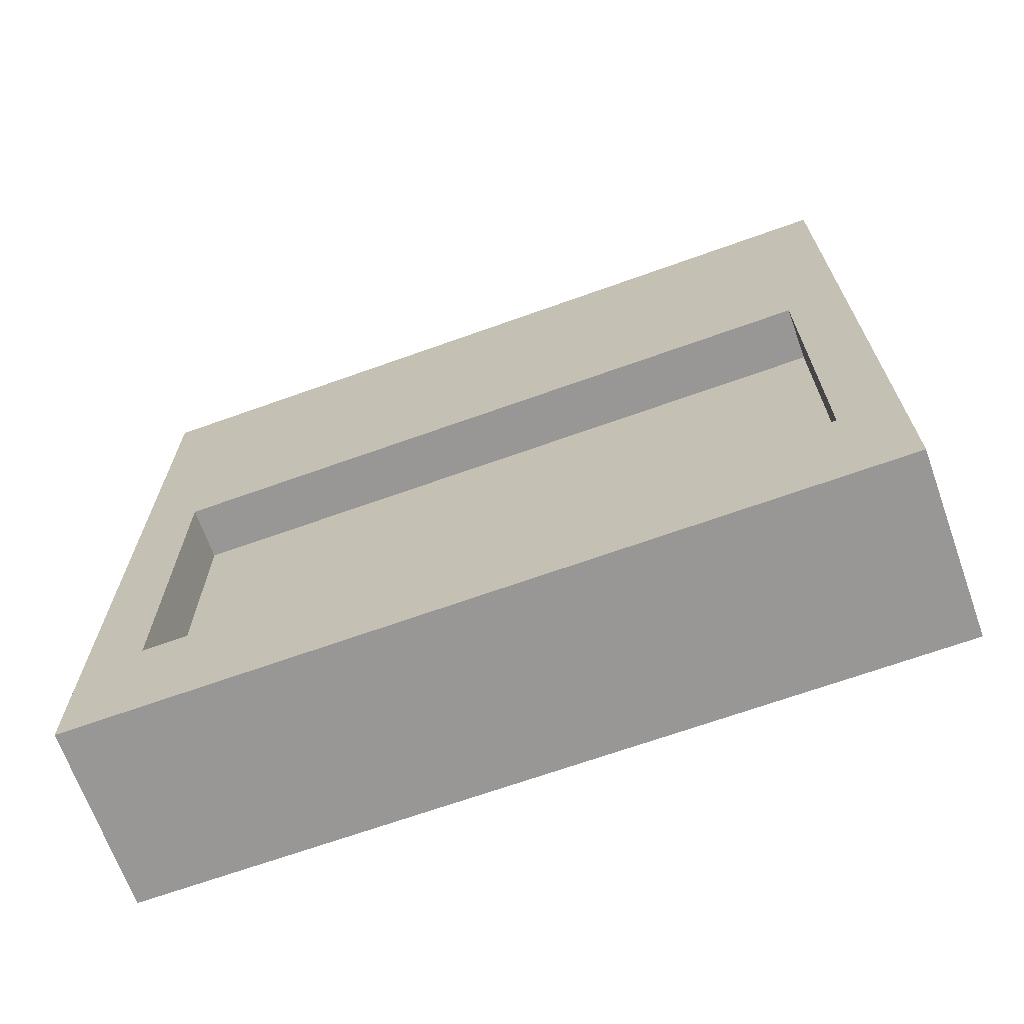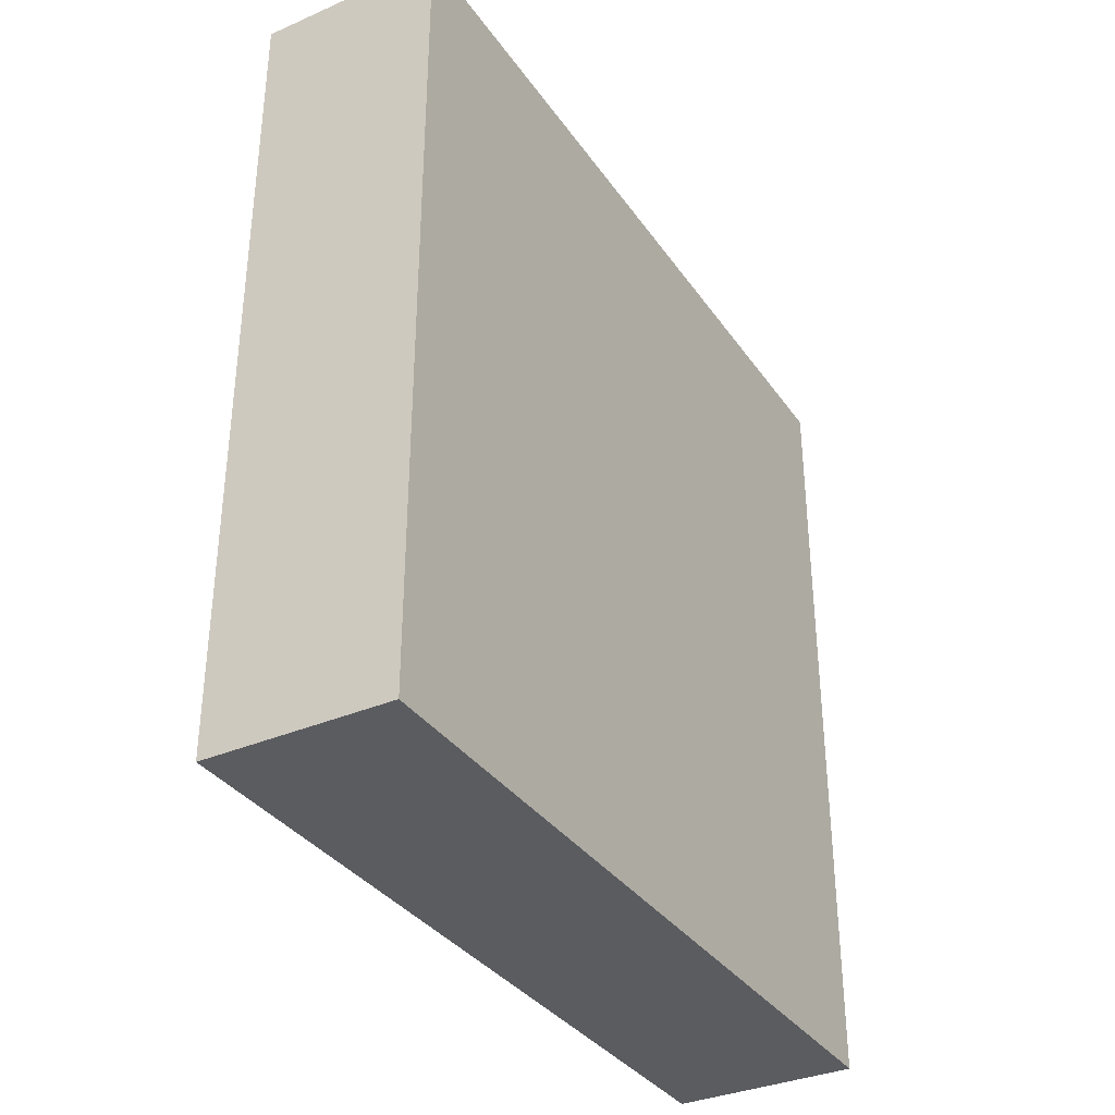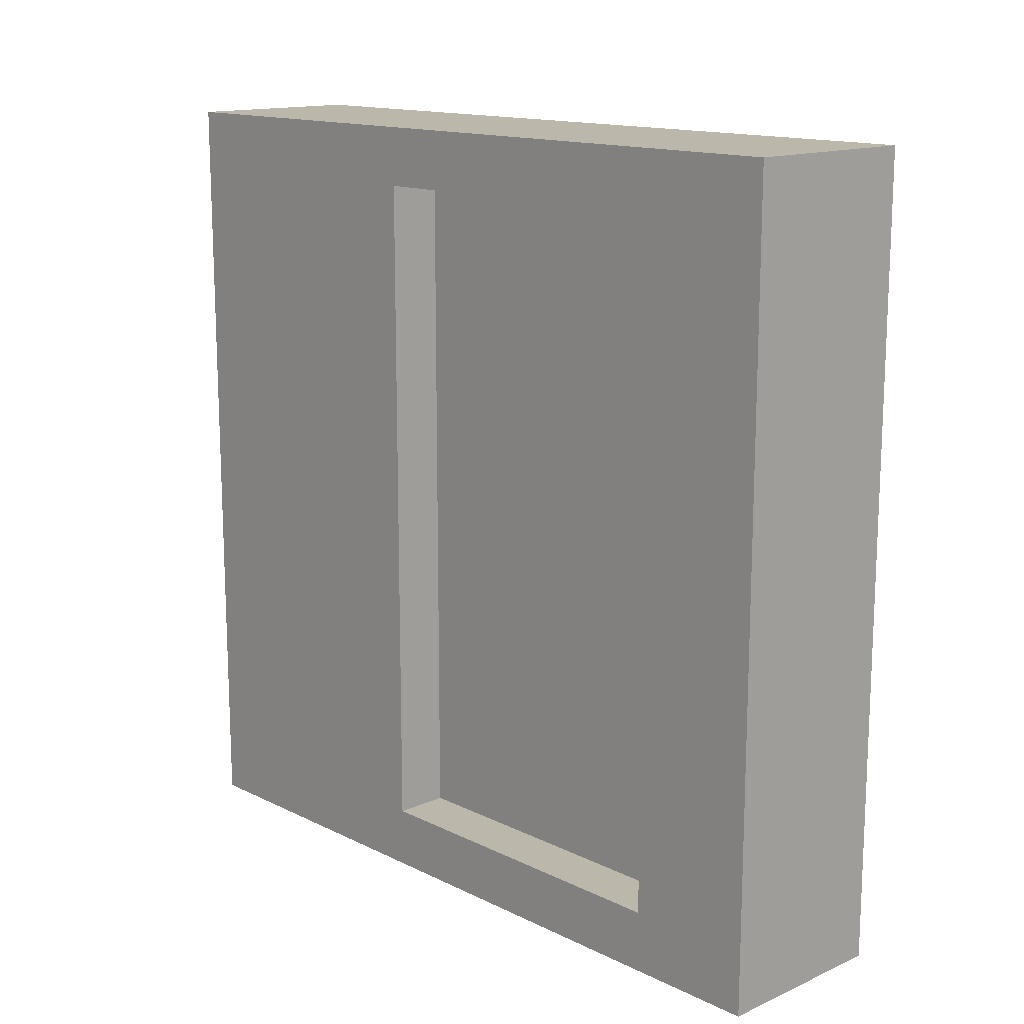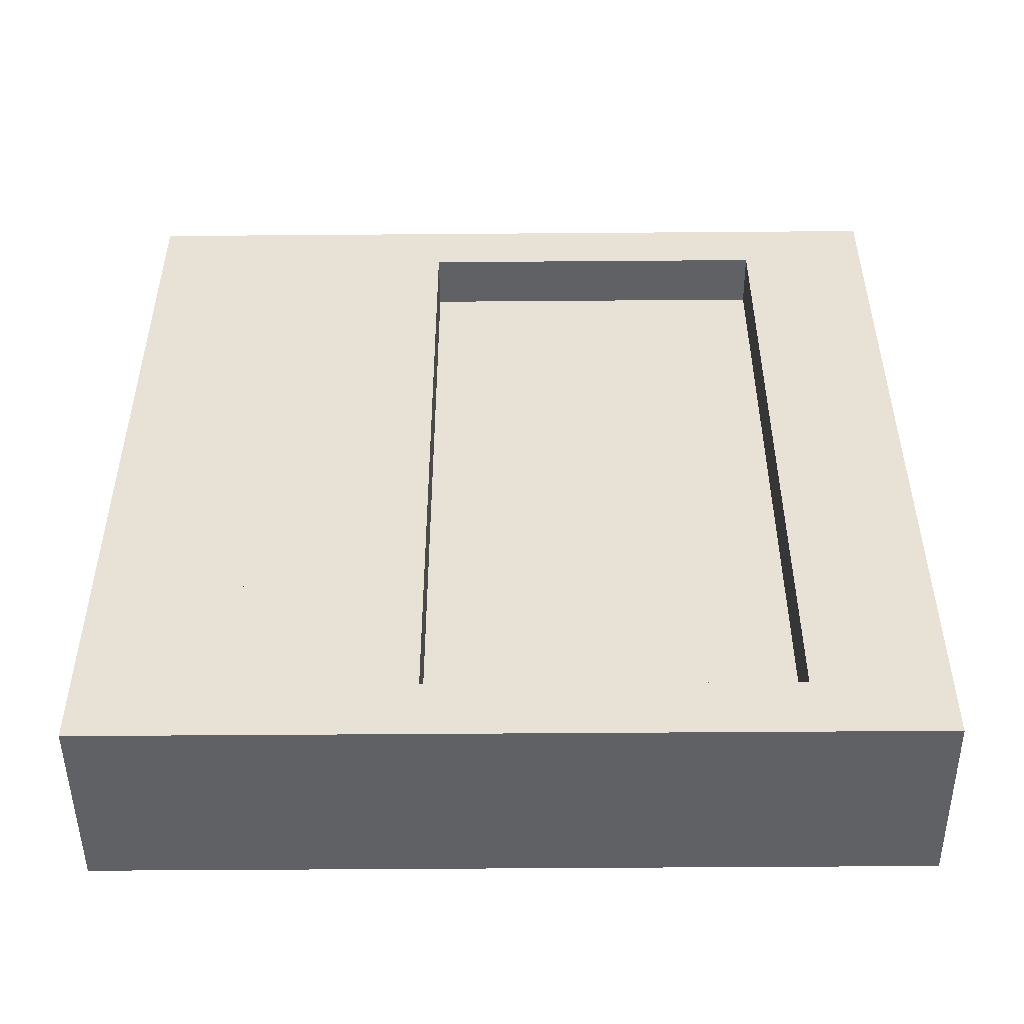
<metadata>
{"format":"obj","ext":"obj","renderer":"f3d","projection":"perspective","resolution":1024,"background":"white","views":[{"elev":-68.3,"azim":109.7,"up":"+Z"},{"elev":-34.8,"azim":-150.0,"up":"+Y"},{"elev":14.5,"azim":136.5,"up":"+Y"},{"elev":-49.3,"azim":90.5,"up":"+Y"}]}
</metadata>
<code>
v 0.8374 0.5976 2.617
v 0.8374 0.7744 3.034
v 0.8374 0.5976 3.13
v 0.8374 1.084 3.13
v 0.8374 0.5976 3.13
v 0.8374 0.7744 3.034
v 0.8374 1.084 3.034
v 0.8374 1.084 3.13
v 0.8374 0.7744 3.034
v 0.8374 0.7744 2.917
v 0.8374 0.7744 2.822
v 0.8374 1.063 2.917
v 0.8374 1.063 2.822
v 0.8374 1.063 2.917
v 0.8374 0.7744 2.822
v 0.8374 0.5976 2.617
v 0.8374 0.7744 2.617
v 0.8374 0.7744 3.034
v 0.8374 0.7744 2.917
v 0.8374 0.7744 3.034
v 0.8374 0.7744 2.617
v 0.8374 0.7744 2.822
v 0.8374 0.7744 2.917
v 0.8374 0.7744 2.617
v 0.8374 0.7744 2.617
v 0.8374 0.7744 2.917
v 0.8374 0.7744 2.822
v 0.8374 0.7744 2.617
v 0.8374 0.7744 3.034
v 0.8374 0.7744 2.917
v 0.8374 0.7744 3.034
v 0.8374 0.7744 2.617
v 0.8374 0.5976 2.617
v 0.8374 0.7744 2.822
v 0.8374 1.063 2.917
v 0.8374 1.063 2.822
v 0.8374 1.063 2.917
v 0.8374 0.7744 2.822
v 0.8374 0.7744 2.917
v 0.8374 0.7744 3.034
v 0.8374 1.084 3.13
v 0.8374 1.084 3.034
v 0.8374 0.7744 3.034
v 0.8374 0.5976 3.13
v 0.8374 1.084 3.13
v 0.8374 0.5976 3.13
v 0.8374 0.7744 3.034
v 0.8374 0.5976 2.617
v 0.8374 1.217 3.13
v 0.8374 1.217 2.617
v 0.8374 1.394 3.13
v 0.8374 1.394 2.617
v 0.8374 1.394 3.13
v 0.8374 1.217 2.617
v 0.8374 1.217 2.617
v 0.8374 1.394 3.13
v 0.8374 1.394 2.617
v 0.8374 1.394 3.13
v 0.8374 1.217 2.617
v 0.8374 1.217 3.13
v 0.8374 1.721 2.903
v 0.8374 1.721 2.818
v 0.8374 1.794 2.903
v 0.8374 1.776 2.818
v 0.8374 1.794 2.903
v 0.8374 1.721 2.818
v 0.8374 1.828 2.814
v 0.8374 1.794 2.903
v 0.8374 1.776 2.818
v 0.8374 1.854 2.908
v 0.8374 1.794 2.903
v 0.8374 1.828 2.814
v 0.8374 1.864 2.8
v 0.8374 1.854 2.908
v 0.8374 1.828 2.814
v 0.8374 1.899 2.923
v 0.8374 1.854 2.908
v 0.8374 1.864 2.8
v 0.8374 1.889 2.775
v 0.8374 1.899 2.923
v 0.8374 1.864 2.8
v 0.8374 1.907 2.736
v 0.8374 1.899 2.923
v 0.8374 1.889 2.775
v 0.8374 1.927 2.946
v 0.8374 1.899 2.923
v 0.8374 1.907 2.736
v 0.8374 1.937 2.661
v 0.8374 1.927 2.946
v 0.8374 1.907 2.736
v 0.8374 1.937 2.977
v 0.8374 1.927 2.946
v 0.8374 1.937 2.661
v 0.8374 1.547 3.123
v 0.8374 1.547 2.617
v 0.8374 1.655 3.131
v 0.8374 1.721 2.617
v 0.8374 1.655 3.131
v 0.8374 1.547 2.617
v 0.8374 1.721 3.044
v 0.8374 1.655 3.131
v 0.8374 1.721 2.617
v 0.8374 1.721 2.903
v 0.8374 1.721 3.044
v 0.8374 1.721 2.617
v 0.8374 1.721 2.818
v 0.8374 1.721 2.903
v 0.8374 1.721 2.617
v 0.8374 1.655 3.131
v 0.8374 1.721 3.044
v 0.8374 1.785 3.134
v 0.8374 1.805 3.047
v 0.8374 1.785 3.134
v 0.8374 1.721 3.044
v 0.8374 1.866 3.132
v 0.8374 1.785 3.134
v 0.8374 1.805 3.047
v 0.8374 1.861 3.043
v 0.8374 1.866 3.132
v 0.8374 1.805 3.047
v 0.8374 1.903 3.029
v 0.8374 1.866 3.132
v 0.8374 1.861 3.043
v 0.8374 1.935 3.125
v 0.8374 1.866 3.132
v 0.8374 1.903 3.029
v 0.8374 1.928 3.007
v 0.8374 1.935 3.125
v 0.8374 1.903 3.029
v 0.8374 1.937 2.977
v 0.8374 1.935 3.125
v 0.8374 1.928 3.007
v 0.8374 1.992 3.113
v 0.8374 1.935 3.125
v 0.8374 1.937 2.977
v 0.8374 1.937 2.661
v 0.8374 1.992 3.113
v 0.8374 1.937 2.977
v 0.8374 1.975 2.86
v 0.8374 1.992 3.113
v 0.8374 1.937 2.661
v 0.8374 1.962 2.617
v 0.8374 1.975 2.86
v 0.8374 1.937 2.661
v 0.8374 2.03 2.879
v 0.8374 1.992 3.113
v 0.8374 1.975 2.86
v 0.8374 2.036 3.096
v 0.8374 1.992 3.113
v 0.8374 2.03 2.879
v 0.8374 2.074 2.909
v 0.8374 2.036 3.096
v 0.8374 2.03 2.879
v 0.8374 2.07 3.074
v 0.8374 2.036 3.096
v 0.8374 2.074 2.909
v 0.8374 2.094 3.049
v 0.8374 2.07 3.074
v 0.8374 2.074 2.909
v 0.8374 2.103 2.945
v 0.8374 2.094 3.049
v 0.8374 2.074 2.909
v 0.8374 2.108 3.019
v 0.8374 2.094 3.049
v 0.8374 2.103 2.945
v 0.8374 2.113 2.986
v 0.8374 2.108 3.019
v 0.8374 2.103 2.945
v 0.8374 2.142 2.617
v 0.8374 1.975 2.857
v 0.8374 1.962 2.617
v 0.8374 1.975 2.86
v 0.8374 1.962 2.617
v 0.8374 1.975 2.857
v 0.8374 2.008 2.845
v 0.8374 1.975 2.857
v 0.8374 2.142 2.617
v 0.8374 2.037 2.825
v 0.8374 2.008 2.845
v 0.8374 2.142 2.617
v 0.8374 2.06 2.798
v 0.8374 2.037 2.825
v 0.8374 2.142 2.617
v 0.8374 2.078 2.763
v 0.8374 2.06 2.798
v 0.8374 2.142 2.617
v 0.8374 2.142 2.617
v 0.8374 2.06 2.798
v 0.8374 2.078 2.763
v 0.8374 2.142 2.617
v 0.8374 2.037 2.825
v 0.8374 2.06 2.798
v 0.8374 2.142 2.617
v 0.8374 2.008 2.845
v 0.8374 2.037 2.825
v 0.8374 2.142 2.617
v 0.8374 1.975 2.857
v 0.8374 2.008 2.845
v 0.8374 1.975 2.857
v 0.8374 1.962 2.617
v 0.8374 1.975 2.86
v 0.8374 1.962 2.617
v 0.8374 1.975 2.857
v 0.8374 2.142 2.617
v 0.8374 2.103 2.945
v 0.8374 2.108 3.019
v 0.8374 2.113 2.986
v 0.8374 2.103 2.945
v 0.8374 2.094 3.049
v 0.8374 2.108 3.019
v 0.8374 2.074 2.909
v 0.8374 2.094 3.049
v 0.8374 2.103 2.945
v 0.8374 2.074 2.909
v 0.8374 2.07 3.074
v 0.8374 2.094 3.049
v 0.8374 2.074 2.909
v 0.8374 2.036 3.096
v 0.8374 2.07 3.074
v 0.8374 2.03 2.879
v 0.8374 2.036 3.096
v 0.8374 2.074 2.909
v 0.8374 2.03 2.879
v 0.8374 1.992 3.113
v 0.8374 2.036 3.096
v 0.8374 1.975 2.86
v 0.8374 1.992 3.113
v 0.8374 2.03 2.879
v 0.8374 1.937 2.661
v 0.8374 1.975 2.86
v 0.8374 1.962 2.617
v 0.8374 1.937 2.661
v 0.8374 1.992 3.113
v 0.8374 1.975 2.86
v 0.8374 1.937 2.977
v 0.8374 1.992 3.113
v 0.8374 1.937 2.661
v 0.8374 1.937 2.977
v 0.8374 1.935 3.125
v 0.8374 1.992 3.113
v 0.8374 1.928 3.007
v 0.8374 1.935 3.125
v 0.8374 1.937 2.977
v 0.8374 1.903 3.029
v 0.8374 1.935 3.125
v 0.8374 1.928 3.007
v 0.8374 1.903 3.029
v 0.8374 1.866 3.132
v 0.8374 1.935 3.125
v 0.8374 1.861 3.043
v 0.8374 1.866 3.132
v 0.8374 1.903 3.029
v 0.8374 1.805 3.047
v 0.8374 1.866 3.132
v 0.8374 1.861 3.043
v 0.8374 1.805 3.047
v 0.8374 1.785 3.134
v 0.8374 1.866 3.132
v 0.8374 1.721 3.044
v 0.8374 1.785 3.134
v 0.8374 1.805 3.047
v 0.8374 1.785 3.134
v 0.8374 1.721 3.044
v 0.8374 1.655 3.131
v 0.8374 1.721 2.617
v 0.8374 1.721 2.903
v 0.8374 1.721 2.818
v 0.8374 1.721 2.617
v 0.8374 1.721 3.044
v 0.8374 1.721 2.903
v 0.8374 1.721 2.617
v 0.8374 1.655 3.131
v 0.8374 1.721 3.044
v 0.8374 1.547 2.617
v 0.8374 1.655 3.131
v 0.8374 1.721 2.617
v 0.8374 1.655 3.131
v 0.8374 1.547 2.617
v 0.8374 1.547 3.123
v 0.8374 1.937 2.661
v 0.8374 1.927 2.946
v 0.8374 1.937 2.977
v 0.8374 1.907 2.736
v 0.8374 1.927 2.946
v 0.8374 1.937 2.661
v 0.8374 1.907 2.736
v 0.8374 1.899 2.923
v 0.8374 1.927 2.946
v 0.8374 1.889 2.775
v 0.8374 1.899 2.923
v 0.8374 1.907 2.736
v 0.8374 1.864 2.8
v 0.8374 1.899 2.923
v 0.8374 1.889 2.775
v 0.8374 1.864 2.8
v 0.8374 1.854 2.908
v 0.8374 1.899 2.923
v 0.8374 1.828 2.814
v 0.8374 1.854 2.908
v 0.8374 1.864 2.8
v 0.8374 1.828 2.814
v 0.8374 1.794 2.903
v 0.8374 1.854 2.908
v 0.8374 1.776 2.818
v 0.8374 1.794 2.903
v 0.8374 1.828 2.814
v 0.8374 1.721 2.818
v 0.8374 1.794 2.903
v 0.8374 1.776 2.818
v 0.8374 1.794 2.903
v 0.8374 1.721 2.818
v 0.8374 1.721 2.903
v 0.8374 2.24 2.617
v 0.8374 2.417 3.034
v 0.8374 2.24 3.13
v 0.8374 2.731 3.13
v 0.8374 2.24 3.13
v 0.8374 2.417 3.034
v 0.8374 2.731 3.034
v 0.8374 2.731 3.13
v 0.8374 2.417 3.034
v 0.8374 2.417 2.928
v 0.8374 2.417 2.833
v 0.8374 2.713 2.928
v 0.8374 2.713 2.833
v 0.8374 2.713 2.928
v 0.8374 2.417 2.833
v 0.8374 2.747 2.617
v 0.8374 2.417 2.713
v 0.8374 2.24 2.617
v 0.8374 2.417 3.034
v 0.8374 2.24 2.617
v 0.8374 2.417 2.713
v 0.8374 2.417 2.928
v 0.8374 2.417 3.034
v 0.8374 2.417 2.713
v 0.8374 2.417 2.833
v 0.8374 2.417 2.928
v 0.8374 2.417 2.713
v 0.8374 2.747 2.713
v 0.8374 2.417 2.713
v 0.8374 2.747 2.617
v 0.8374 2.747 2.617
v 0.8374 2.417 2.713
v 0.8374 2.747 2.713
v 0.8374 2.417 2.713
v 0.8374 2.417 2.928
v 0.8374 2.417 2.833
v 0.8374 2.417 2.713
v 0.8374 2.417 3.034
v 0.8374 2.417 2.928
v 0.8374 2.417 2.713
v 0.8374 2.24 2.617
v 0.8374 2.417 3.034
v 0.8374 2.24 2.617
v 0.8374 2.417 2.713
v 0.8374 2.747 2.617
v 0.8374 2.417 2.833
v 0.8374 2.713 2.928
v 0.8374 2.713 2.833
v 0.8374 2.713 2.928
v 0.8374 2.417 2.833
v 0.8374 2.417 2.928
v 0.8374 2.417 3.034
v 0.8374 2.731 3.13
v 0.8374 2.731 3.034
v 0.8374 2.417 3.034
v 0.8374 2.24 3.13
v 0.8374 2.731 3.13
v 0.8374 2.24 3.13
v 0.8374 2.417 3.034
v 0.8374 2.24 2.617
v 0.7874 0 0
v 0 0 0
v 0.7874 0 3.425
v 0 0 3.425
v 0.7874 0 3.425
v 0 0 0
v 0 0 0
v 0.7874 0 3.425
v 0 0 3.425
v 0.7874 0 3.425
v 0 0 0
v 0.7874 0 0
v 0 3.425 0
v 0 0 0
v 0.7874 3.425 0
v 0.7874 0 0
v 0.7874 3.425 0
v 0 0 0
v 0 0 0
v 0.7874 3.425 0
v 0.7874 0 0
v 0.7874 3.425 0
v 0 0 0
v 0 3.425 0
v 0.7874 0 3.425
v 0.7874 0.2634 0.5577
v 0.7874 0 0
v 0.7874 3.425 0
v 0.7874 0 0
v 0.7874 0.2634 0.5577
v 0.7874 3.174 0.5577
v 0.7874 3.425 0
v 0.7874 0.2634 0.5577
v 0.7874 3.174 2.07
v 0.7874 3.425 0
v 0.7874 3.174 0.5577
v 0.7874 3.425 3.425
v 0.7874 0.2634 2.07
v 0.7874 0 3.425
v 0.7874 0.2634 0.5577
v 0.7874 0 3.425
v 0.7874 0.2634 2.07
v 0.7874 3.174 2.07
v 0.7874 0.2634 2.07
v 0.7874 3.425 3.425
v 0.7874 3.425 0
v 0.7874 3.174 2.07
v 0.7874 3.425 3.425
v 0.7874 3.425 3.425
v 0.7874 3.174 2.07
v 0.7874 3.425 0
v 0.7874 3.425 3.425
v 0.7874 0.2634 2.07
v 0.7874 3.174 2.07
v 0.7874 0.2634 2.07
v 0.7874 0 3.425
v 0.7874 0.2634 0.5577
v 0.7874 0 3.425
v 0.7874 0.2634 2.07
v 0.7874 3.425 3.425
v 0.7874 3.174 0.5577
v 0.7874 3.425 0
v 0.7874 3.174 2.07
v 0.7874 0.2634 0.5577
v 0.7874 3.425 0
v 0.7874 3.174 0.5577
v 0.7874 0.2634 0.5577
v 0.7874 0 0
v 0.7874 3.425 0
v 0.7874 0 0
v 0.7874 0.2634 0.5577
v 0.7874 0 3.425
v 0 0 3.425
v 0 3.425 3.425
v 0.7874 0 3.425
v 0.7874 3.425 3.425
v 0.7874 0 3.425
v 0 3.425 3.425
v 0 3.425 3.425
v 0.7874 0 3.425
v 0.7874 3.425 3.425
v 0.7874 0 3.425
v 0 3.425 3.425
v 0 0 3.425
v 0 0 3.425
v 0 0 0
v 0 3.425 3.425
v 0 3.425 0
v 0 3.425 3.425
v 0 0 0
v 0 0 0
v 0 3.425 3.425
v 0 3.425 0
v 0 3.425 3.425
v 0 0 0
v 0 0 3.425
v 0 3.425 0
v 0.7874 3.425 0
v 0 3.425 3.425
v 0.7874 3.425 3.425
v 0 3.425 3.425
v 0.7874 3.425 0
v 0.7874 3.425 0
v 0 3.425 3.425
v 0.7874 3.425 3.425
v 0 3.425 3.425
v 0.7874 3.425 0
v 0 3.425 0
v 0.5512 0.2634 0.5577
v 0.7874 0.2634 0.5577
v 0.5512 0.2634 2.07
v 0.7874 0.2634 2.07
v 0.5512 0.2634 2.07
v 0.7874 0.2634 0.5577
v 0.7874 0.2634 0.5577
v 0.5512 0.2634 2.07
v 0.7874 0.2634 2.07
v 0.5512 0.2634 2.07
v 0.7874 0.2634 0.5577
v 0.5512 0.2634 0.5577
v 0.5512 0.2634 0.5577
v 0.5512 3.174 0.5577
v 0.7874 0.2634 0.5577
v 0.7874 3.174 0.5577
v 0.7874 0.2634 0.5577
v 0.5512 3.174 0.5577
v 0.5512 3.174 0.5577
v 0.7874 0.2634 0.5577
v 0.7874 3.174 0.5577
v 0.7874 0.2634 0.5577
v 0.5512 3.174 0.5577
v 0.5512 0.2634 0.5577
v 0.5512 3.174 2.07
v 0.5512 0.2634 2.07
v 0.7874 3.174 2.07
v 0.7874 0.2634 2.07
v 0.7874 3.174 2.07
v 0.5512 0.2634 2.07
v 0.5512 0.2634 2.07
v 0.7874 3.174 2.07
v 0.7874 0.2634 2.07
v 0.7874 3.174 2.07
v 0.5512 0.2634 2.07
v 0.5512 3.174 2.07
v 0.5512 3.174 0.5577
v 0.5512 3.174 2.07
v 0.7874 3.174 0.5577
v 0.7874 3.174 2.07
v 0.7874 3.174 0.5577
v 0.5512 3.174 2.07
v 0.5512 3.174 2.07
v 0.7874 3.174 0.5577
v 0.7874 3.174 2.07
v 0.7874 3.174 0.5577
v 0.5512 3.174 2.07
v 0.5512 3.174 0.5577
v 0.5512 0.2634 2.07
v 0.5512 3.174 0.5577
v 0.5512 3.174 2.07
v 0.5512 3.174 0.5577
v 0.5512 0.2634 2.07
v 0.5512 0.2634 0.5577
v 0.5512 0.2634 0.5577
v 0.5512 0.2634 2.07
v 0.5512 3.174 0.5577
v 0.5512 3.174 2.07
v 0.5512 3.174 0.5577
v 0.5512 0.2634 2.07
g fire alarm panic button
f 1 2 3
f 4 5 6
f 7 8 9
f 10 11 12
f 13 14 15
f 16 17 18
f 19 20 21
f 22 23 24
f 25 26 27
f 28 29 30
f 31 32 33
f 34 35 36
f 37 38 39
f 40 41 42
f 43 44 45
f 46 47 48
f 49 50 51
f 52 53 54
f 55 56 57
f 58 59 60
f 61 62 63
f 64 65 66
f 67 68 69
f 70 71 72
f 73 74 75
f 76 77 78
f 79 80 81
f 82 83 84
f 85 86 87
f 88 89 90
f 91 92 93
f 94 95 96
f 97 98 99
f 100 101 102
f 103 104 105
f 106 107 108
f 109 110 111
f 112 113 114
f 115 116 117
f 118 119 120
f 121 122 123
f 124 125 126
f 127 128 129
f 130 131 132
f 133 134 135
f 136 137 138
f 139 140 141
f 142 143 144
f 145 146 147
f 148 149 150
f 151 152 153
f 154 155 156
f 157 158 159
f 160 161 162
f 163 164 165
f 166 167 168
f 169 170 171
f 172 173 174
f 175 176 177
f 178 179 180
f 181 182 183
f 184 185 186
f 187 188 189
f 190 191 192
f 193 194 195
f 196 197 198
f 199 200 201
f 202 203 204
f 205 206 207
f 208 209 210
f 211 212 213
f 214 215 216
f 217 218 219
f 220 221 222
f 223 224 225
f 226 227 228
f 229 230 231
f 232 233 234
f 235 236 237
f 238 239 240
f 241 242 243
f 244 245 246
f 247 248 249
f 250 251 252
f 253 254 255
f 256 257 258
f 259 260 261
f 262 263 264
f 265 266 267
f 268 269 270
f 271 272 273
f 274 275 276
f 277 278 279
f 280 281 282
f 283 284 285
f 286 287 288
f 289 290 291
f 292 293 294
f 295 296 297
f 298 299 300
f 301 302 303
f 304 305 306
f 307 308 309
f 310 311 312
f 313 314 315
f 316 317 318
f 319 320 321
f 322 323 324
f 325 326 327
f 328 329 330
f 331 332 333
f 334 335 336
f 337 338 339
f 340 341 342
f 343 344 345
f 346 347 348
f 349 350 351
f 352 353 354
f 355 356 357
f 358 359 360
f 361 362 363
f 364 365 366
f 367 368 369
f 370 371 372
f 373 374 375
f 376 377 378
f 379 380 381
f 382 383 384
f 385 386 387
f 388 389 390
f 391 392 393
f 394 395 396
f 397 398 399
f 400 401 402
f 403 404 405
f 406 407 408
f 409 410 411
f 412 413 414
f 415 416 417
f 418 419 420
f 421 422 423
f 424 425 426
f 427 428 429
f 430 431 432
f 433 434 435
f 436 437 438
f 439 440 441
f 442 443 444
f 445 446 447
f 448 449 450
f 451 452 453
f 454 455 456
f 457 458 459
f 460 461 462
f 463 464 465
f 466 467 468
f 469 470 471
f 472 473 474
f 475 476 477
f 478 479 480
f 481 482 483
f 484 485 486
f 487 488 489
f 490 491 492
f 493 494 495
f 496 497 498
f 499 500 501
f 502 503 504
f 505 506 507
f 508 509 510
f 511 512 513
f 514 515 516
f 517 518 519
f 520 521 522
f 523 524 525
f 526 527 528
f 529 530 531
f 532 533 534
f 535 536 537
f 538 539 540

</code>
